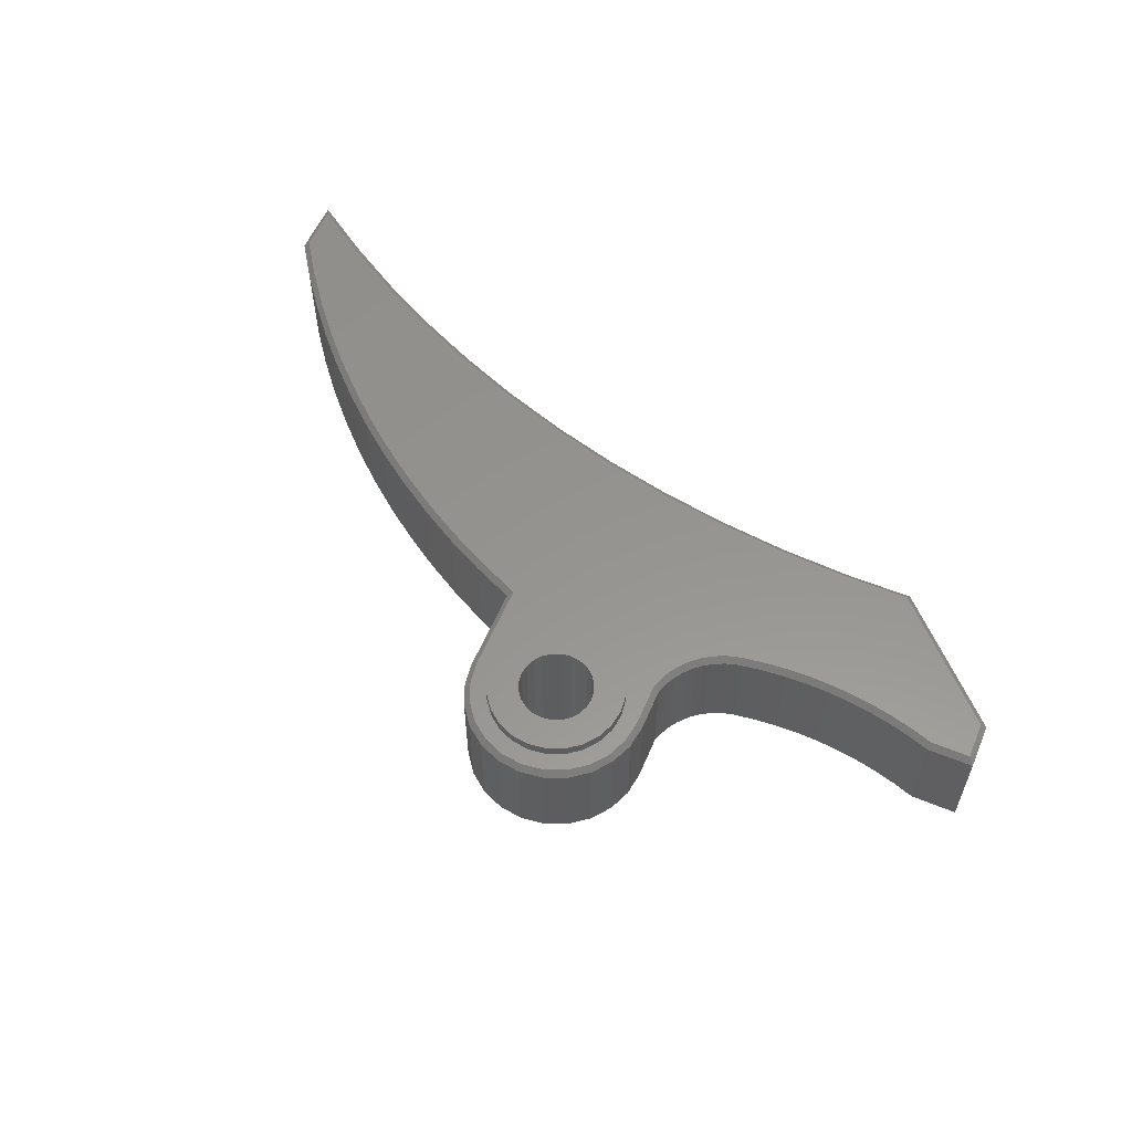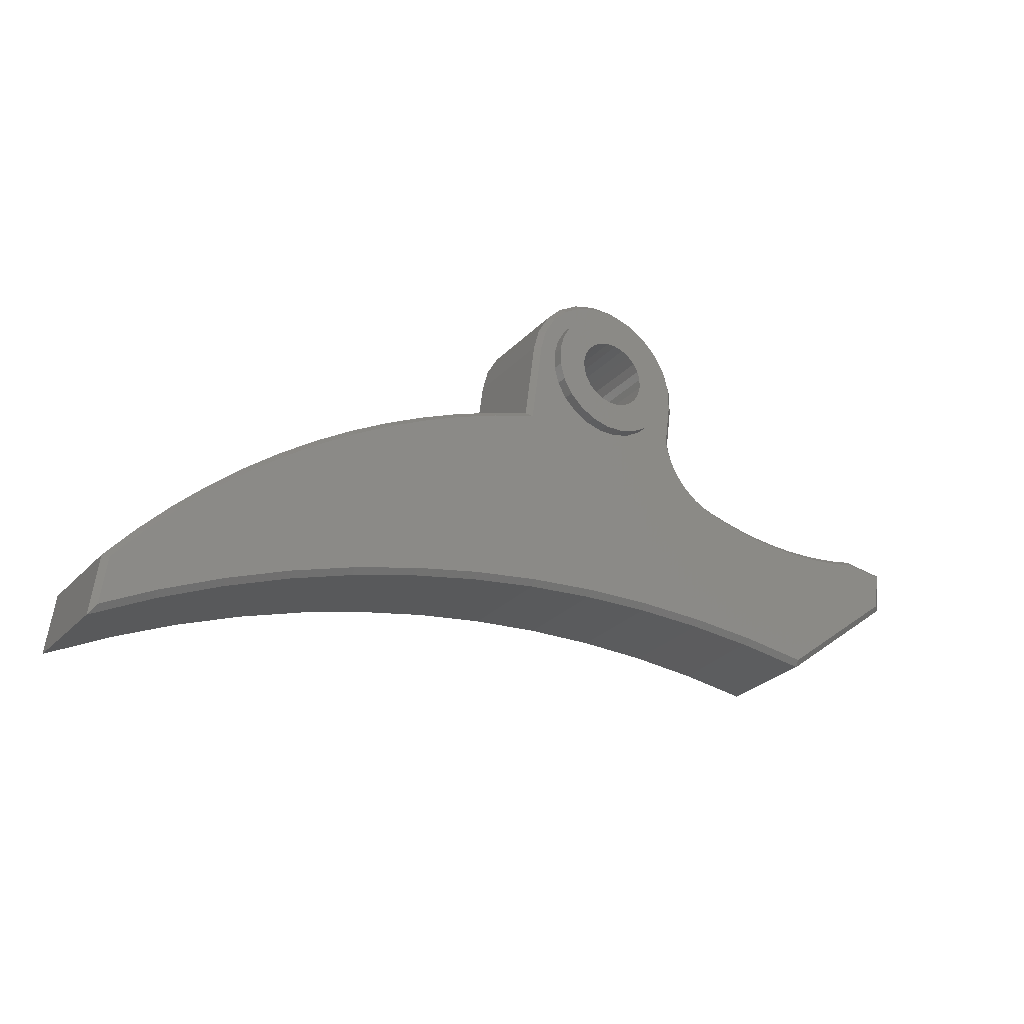
<metadata>
{"format":"stl","ext":"stl","renderer":"f3d","projection":"perspective","resolution":1024,"background":"white","views":[{"elev":57.4,"azim":-149.4,"up":"+Z"},{"elev":-27.2,"azim":146.9,"up":"+Y"}]}
</metadata>
<code>
# stl→obj: 406 verts, 812 faces
v -1.044 7.932 10.5
v 1.044 7.932 1.5
v -1.044 7.932 1.5
v 1.044 7.932 10.5
v 37.87 -30.82 1
v 43.25 -33.72 1.5
v 37.68 -31.28 1.5
v 43.46 -33.27 1
v 8.368 -23.33 1
v 14.33 -24.67 1.5
v 8.312 -23.82 1.5
v 14.41 -24.17 1
v -32.73 -15.7 1
v -21.98 -24.58 1.5
v -33.2 -15.97 1.5
v -21.84 -24.06 1
v -16.16 -11.65 1.5
v -18.03 -12.46 1
v -18.09 -11.96 1.5
v -16.07 -12.14 1
v -15.96 -23.76 1.5
v -16.01 -23.27 1
v 45.38 -28.33 1.5
v 47.51 -31.47 1
v 45.02 -28.67 1
v 47.99 -31.25 1.5
v -20.04 -12.16 1.5
v -21.98 -12.75 1
v -21.99 -12.25 1.5
v -20 -12.66 1
v 39.74 -22.9 1.5
v 42.28 -25.9 1
v 39.41 -23.28 1
v 42.63 -25.54 1.5
v 6.347 4.87 1.5
v 6.929 2.87 1
v 5.95 4.566 1
v 7.391 3.061 1.5
v 30.33 -15.87 1.5
v 33.29 -18.46 1
v 30.06 -16.29 1
v 33.58 -18.05 1.5
v 36.41 -20.79 1
v 36.72 -20.4 1.5
v -29.76 -11.48 1.5
v -33.16 -12.43 1
v -33.72 -12 1.5
v -29.77 -11.99 1
v -27.91 -12.34 1
v -27.83 -11.84 1.5
v 2.284 -22.81 1
v 2.255 -23.31 1.5
v -25.9 -12.09 1.5
v -23.97 -12.73 1
v -25.94 -12.59 1
v -23.95 -12.23 1.5
v 48.06 -35.59 1
v 48.68 -36.46 1.5
v 32.15 -28.68 1
v 31.99 -29.15 1.5
v -7.932 1.044 1.5
v -7.432 -1.011 1
v -7.932 -1.044 1.5
v -7.436 -0.9789 1
v -7.436 0.9789 1
v -12.37 -10.7 1.5
v -14.13 -11.72 1
v -14.25 -11.23 1.5
v -12.22 -11.18 1
v -7.442 -4.762 1.5
v -7.065 -5.539 1
v -7.554 -5.433 1.5
v -6.937 -4.771 1
v -3.819 -22.63 1
v -3.82 -23.13 1.5
v -6.347 4.87 1.5
v -6.929 2.87 1
v -7.391 3.061 1.5
v -5.95 4.566 1
v 26.32 -26.85 1
v 26.19 -27.33 1.5
v 20.3 -25.84 1.5
v 20.41 -25.35 1
v -9.897 -23.28 1.5
v -9.923 -22.78 1
v 42.58 -26.21 1
v 42.94 -25.86 1.5
v 2.87 6.929 1
v 0.9789 7.436 1
v 3.061 7.391 1.5
v -0.9789 7.436 1
v 4.87 6.347 1.5
v 4.566 5.95 1
v -7.968 -6.727 1.5
v -7.827 -7.578 1
v -8.266 -7.338 1.5
v -7.508 -6.924 1
v 7.932 1.044 1.5
v 8.457 -6.778 1
v 7.44 0.9465 1
v 8.911 -6.392 1.5
v -4.87 6.347 1.5
v -4.566 5.95 1
v -7.253 -6.242 1
v -7.73 -6.09 1.5
v -3.061 7.391 1.5
v -2.87 6.929 1
v -15.58 -23.23 1
v -15.54 -23.73 1.5
v 12.51 -7.993 1
v 12.66 -7.518 1.5
v 8.911 -6.392 10.5
v 12.66 -7.518 10.5
v -23.95 -12.23 10.5
v -21.99 -12.25 10.5
v -6.347 4.87 10.5
v -4.87 6.347 10.5
v 39.74 -22.9 10.5
v 42.63 -25.54 10.5
v -33.2 -15.97 10.5
v -21.98 -24.58 10.5
v 47.99 -31.25 10.5
v 45.38 -28.33 10.5
v 16.35 -8.831 1.5
v 19.98 -10.33 10.5
v 19.98 -10.33 1.5
v 16.35 -8.831 10.5
v -20.04 -12.16 10.5
v -25.9 -12.09 10.5
v -33.72 -12 10.5
v -3.061 7.391 10.5
v -14.25 -11.23 10.5
v -12.37 -10.7 10.5
v -29.76 -11.48 10.5
v -27.83 -11.84 10.5
v -7.442 -4.762 10.5
v -7.932 -1.044 10.5
v -11.73 -10.47 1.5
v -11.73 -10.47 10.5
v 30.33 -15.87 10.5
v 33.58 -18.05 10.5
v 31.99 -29.15 10.5
v 26.19 -27.33 10.5
v 36.72 -20.4 10.5
v 26.97 -13.85 10.5
v 26.97 -13.85 1.5
v 42.94 -25.86 10.5
v -16.16 -11.65 10.5
v -18.09 -11.96 10.5
v 3.061 7.391 10.5
v -7.932 1.044 10.5
v -7.391 3.061 10.5
v -7.554 -5.433 10.5
v -8.62 -7.918 10.5
v -8.62 -7.918 1.5
v -8.266 -7.338 10.5
v -7.73 -6.09 10.5
v 8.312 -23.82 10.5
v 2.255 -23.31 10.5
v -7.968 -6.727 10.5
v -9.993 -9.419 10.5
v -9.488 -8.963 1.5
v -9.993 -9.419 1.5
v -9.488 -8.963 10.5
v -32.73 -15.7 11
v -29.77 -11.99 11
v -33.16 -12.43 11
v -21.84 -24.06 11
v -27.91 -12.34 11
v -25.94 -12.59 11
v -23.97 -12.73 11
v -21.98 -12.75 11
v -20 -12.66 11
v -16.01 -23.27 11
v -18.03 -12.46 11
v -16.07 -12.14 11
v -14.13 -11.72 11
v -15.58 -23.23 11
v -9.923 -22.78 11
v -12.22 -11.18 11
v -11.54 -10.93 11
v -10.88 -10.62 11
v -10.26 -10.24 11
v -9.675 -9.806 11
v -3.819 -22.63 11
v -9.135 -9.318 11
v -8.644 -8.781 11
v -8.206 -8.199 11
v -7.827 -7.578 11
v -7.508 -6.924 11
v -7.253 -6.242 11
v -7.065 -5.539 11
v -6.937 -4.771 11
v -6.925 2.868 11
v -5.949 -0.7832 11
v -5.543 -2.296 11
v -4.76 -3.653 11
v -3.653 -4.76 11
v 2.284 -22.81 11
v -2.296 -5.543 11
v -0.7832 -5.949 11
v 0.7832 -5.949 11
v 2.296 -5.543 11
v 8.368 -23.33 11
v 3.653 -4.76 11
v 4.76 -3.653 11
v 5.543 -2.296 11
v 5.949 -0.7832 11
v 5.949 0.7832 11
v 6.925 2.868 11
v 7.44 0.9465 11
v 8.457 -6.778 11
v 14.41 -24.17 11
v 12.51 -7.993 11
v 16.18 -9.297 11
v 20.41 -25.35 11
v 19.77 -10.78 11
v 23.29 -12.45 11
v 26.32 -26.85 11
v 26.72 -14.28 11
v 32.15 -28.68 11
v 30.06 -16.29 11
v 33.29 -18.46 11
v 37.87 -30.82 11
v 36.41 -20.79 11
v 39.41 -23.28 11
v 43.46 -33.27 11
v 42.28 -25.9 11
v 42.58 -26.21 11
v 45.02 -28.67 11
v 48.06 -35.59 11
v 47.51 -31.47 11
v -5.949 0.7832 11
v -5.947 4.563 11
v -5.543 2.296 11
v -4.563 5.947 11
v -4.76 3.653 11
v -3.653 4.76 11
v -2.868 6.925 11
v -2.296 5.543 11
v -0.9784 7.432 11
v -0.7832 5.949 11
v 0.9784 7.432 11
v 0.7832 5.949 11
v 2.296 5.543 11
v 2.868 6.925 11
v 3.653 4.76 11
v 4.563 5.947 11
v 4.76 3.653 11
v 5.947 4.563 11
v 5.543 2.296 11
v -7.432 0.9784 11
v -7.432 -1.011 11
v -11.12 -10.18 10.5
v -10.54 -9.824 1.5
v -11.12 -10.18 1.5
v -10.54 -9.824 10.5
v 37.68 -31.28 10.5
v -3.82 -23.13 10.5
v -9.897 -23.28 10.5
v 19.77 -10.78 1
v 16.18 -9.297 1
v -8.206 -8.199 1
v -15.54 -23.73 10.5
v -9.029 -8.461 10.5
v -9.029 -8.461 1.5
v 7.436 0.9789 1
v 20.3 -25.84 10.5
v 14.33 -24.67 10.5
v -9.675 -9.806 1
v -9.135 -9.318 1
v 23.52 -12 1.5
v 23.52 -12 10.5
v 43.25 -33.72 10.5
v 48.68 -36.46 10.5
v 26.72 -14.28 1
v 23.29 -12.45 1
v -10.88 -10.62 1
v -10.26 -10.24 1
v -11.54 -10.93 1
v -8.644 -8.781 1
v 0.4242 3.222 12
v -0.4242 3.222 7.05e-15
v 0.4242 3.222 7.05e-15
v -0.4242 3.222 12
v -1.978 -2.578 12
v -1.244 -3.003 9.87e-15
v -1.978 -2.578 9.87e-15
v -1.244 -3.003 12
v 3.003 1.244 12
v 2.578 1.978 7.05e-15
v 3.003 1.244 7.05e-15
v 2.578 1.978 12
v -2.578 -1.978 12
v -2.578 -1.978 9.87e-15
v -3.222 -0.4242 8.46e-15
v -3.003 -1.244 12
v -3.003 -1.244 8.46e-15
v -3.222 -0.4242 12
v 0.4242 -3.222 12
v 1.244 -3.003 9.87e-15
v 0.4242 -3.222 9.87e-15
v 1.244 -3.003 12
v -0.4242 -3.222 12
v -0.4242 -3.222 9.87e-15
v 1.244 3.003 12
v 1.244 3.003 7.05e-15
v -2.578 1.978 7.05e-15
v -3.003 1.244 12
v -3.003 1.244 7.05e-15
v -2.578 1.978 12
v -3.222 0.4242 12
v -3.222 0.4242 8.46e-15
v 3.222 0.4242 12
v 3.222 0.4242 8.46e-15
v 3.003 -1.244 12
v 3.222 -0.4242 8.46e-15
v 3.003 -1.244 8.46e-15
v 3.222 -0.4242 12
v 1.978 2.578 12
v 1.978 2.578 7.05e-15
v 1.978 -2.578 9.87e-15
v 1.978 -2.578 12
v -1.244 3.003 7.05e-15
v -1.244 3.003 12
v -1.978 2.578 7.05e-15
v -1.978 2.578 12
v 2.578 -1.978 12
v 2.578 -1.978 9.87e-15
v -2.296 -5.543 12
v -3.653 -4.76 12
v -0.7832 -5.949 12
v 0.7832 -5.949 12
v 2.296 -5.543 12
v 3.653 -4.76 12
v 3.653 4.76 12
v 4.76 3.653 12
v 4.76 -3.653 12
v 5.543 2.296 12
v 5.543 -2.296 12
v 5.949 0.7832 12
v 5.949 -0.7832 12
v -5.543 -2.296 12
v -5.949 0.7832 12
v -5.949 -0.7832 12
v -5.543 2.296 12
v -4.76 3.653 12
v -4.76 -3.653 12
v -3.653 4.76 12
v -2.296 5.543 12
v -0.7832 5.949 12
v 0.7832 5.949 12
v 2.296 5.543 12
v -2.296 5.543 5.64e-15
v -3.653 4.76 5.64e-15
v -0.7832 5.949 5.64e-15
v 0.7832 5.949 5.64e-15
v 2.296 5.543 5.64e-15
v 3.653 4.76 5.64e-15
v 3.653 -4.76 1.128e-14
v 4.76 -3.653 9.87e-15
v 4.76 3.653 7.05e-15
v 5.543 -2.296 9.87e-15
v 5.543 2.296 7.05e-15
v 5.949 0.7832 8.46e-15
v 5.949 -0.7832 8.46e-15
v -5.543 2.296 7.05e-15
v -5.949 -0.7832 8.46e-15
v -5.949 0.7832 8.46e-15
v -5.543 -2.296 9.87e-15
v -4.76 -3.653 9.87e-15
v -4.76 3.653 7.05e-15
v -3.653 -4.76 1.128e-14
v -2.296 -5.543 1.128e-14
v -0.7832 -5.949 1.128e-14
v 0.7832 -5.949 1.128e-14
v 2.296 -5.543 1.128e-14
v 5.543 2.296 1
v 4.76 3.653 1
v -0.7832 -5.949 1
v -2.296 -5.543 1
v 2.296 5.543 1
v 3.653 4.76 1
v 0.7832 -5.949 1
v 5.949 -0.7832 1
v 5.949 0.7832 1
v -3.653 4.76 1
v -2.296 5.543 1
v -5.949 -0.7832 1
v -5.543 -2.296 1
v -5.949 0.7832 1
v -5.543 2.296 1
v -4.76 3.653 1
v -0.7832 5.949 1
v 0.7832 5.949 1
v -4.76 -3.653 1
v -3.653 -4.76 1
v 2.296 -5.543 1
v 3.653 -4.76 1
v 4.76 -3.653 1
v 5.543 -2.296 1
v -15.96 -23.76 10.5
v 4.87 6.347 10.5
v 7.932 1.044 10.5
v 7.391 3.061 10.5
v 6.347 4.87 10.5
f 1 2 3
f 2 1 4
f 5 6 7
f 6 5 8
f 9 10 11
f 10 9 12
f 13 14 15
f 14 13 16
f 17 18 19
f 18 17 20
f 16 21 14
f 21 16 22
f 23 24 25
f 24 23 26
f 27 28 29
f 28 27 30
f 31 32 33
f 32 31 34
f 35 36 37
f 36 35 38
f 39 40 41
f 40 39 42
f 42 43 40
f 43 42 44
f 45 46 47
f 46 45 48
f 45 49 48
f 49 45 50
f 51 11 52
f 11 51 9
f 53 54 55
f 54 53 56
f 26 57 24
f 57 26 58
f 59 7 60
f 7 59 5
f 46 15 47
f 15 46 13
f 61 62 63
f 62 61 64
f 64 61 65
f 8 58 6
f 58 8 57
f 66 67 68
f 67 66 69
f 70 71 72
f 71 70 73
f 19 30 27
f 30 19 18
f 74 52 75
f 52 74 51
f 76 77 78
f 77 76 79
f 56 28 54
f 28 56 29
f 68 20 17
f 20 68 67
f 80 60 81
f 60 80 59
f 12 82 10
f 82 12 83
f 44 33 43
f 33 44 31
f 74 84 85
f 84 74 75
f 78 65 61
f 65 78 77
f 34 86 32
f 86 34 25
f 25 34 87
f 25 87 23
f 2 88 89
f 88 2 90
f 3 89 91
f 89 3 2
f 62 70 63
f 70 62 73
f 92 37 93
f 37 92 35
f 90 93 88
f 93 90 92
f 94 95 96
f 95 94 97
f 98 99 100
f 99 98 101
f 102 79 76
f 79 102 103
f 72 104 105
f 104 72 71
f 106 103 102
f 103 106 107
f 108 21 22
f 21 108 109
f 109 108 85
f 109 85 84
f 105 97 94
f 97 105 104
f 101 110 99
f 110 101 111
f 50 55 49
f 55 50 53
f 3 107 106
f 107 3 91
f 112 111 101
f 111 112 113
f 114 29 56
f 29 114 115
f 116 102 76
f 102 116 117
f 118 34 31
f 34 118 119
f 14 120 15
f 120 14 121
f 23 122 26
f 122 23 123
f 124 125 126
f 125 124 127
f 115 27 29
f 27 115 128
f 129 56 53
f 56 129 114
f 120 47 15
f 47 120 130
f 131 3 106
f 3 131 1
f 132 66 68
f 66 132 133
f 134 50 45
f 50 134 135
f 136 63 70
f 63 136 137
f 133 138 66
f 138 133 139
f 130 45 47
f 45 130 134
f 140 42 39
f 42 140 141
f 142 81 60
f 81 142 143
f 141 44 42
f 44 141 144
f 145 39 146
f 39 145 140
f 34 147 87
f 147 34 119
f 148 68 17
f 68 148 132
f 128 19 27
f 19 128 149
f 4 90 2
f 90 4 150
f 135 53 50
f 53 135 129
f 149 17 19
f 17 149 148
f 151 78 61
f 78 151 152
f 87 123 23
f 123 87 147
f 137 61 63
f 61 137 151
f 102 131 106
f 131 102 117
f 144 31 44
f 31 144 118
f 113 124 111
f 124 113 127
f 153 70 72
f 70 153 136
f 154 96 155
f 96 154 156
f 157 72 105
f 72 157 153
f 158 52 11
f 52 158 159
f 156 94 96
f 94 156 160
f 161 162 163
f 162 161 164
f 160 105 94
f 105 160 157
f 165 166 167
f 166 165 168
f 166 168 169
f 169 168 170
f 170 168 171
f 171 168 172
f 172 168 173
f 173 168 174
f 173 174 175
f 175 174 176
f 176 174 177
f 177 174 178
f 177 178 179
f 177 179 180
f 180 179 181
f 181 179 182
f 182 179 183
f 183 179 184
f 184 179 185
f 184 185 186
f 186 185 187
f 187 185 188
f 188 185 189
f 189 185 190
f 190 185 191
f 191 185 192
f 192 185 193
f 193 185 194
f 194 185 195
f 195 185 196
f 196 185 197
f 197 185 198
f 198 185 199
f 198 199 200
f 200 199 201
f 201 199 202
f 202 199 203
f 203 199 204
f 203 204 205
f 205 204 206
f 206 204 207
f 207 204 208
f 208 204 209
f 209 204 210
f 210 204 211
f 211 204 212
f 212 204 213
f 212 213 214
f 214 213 215
f 215 213 216
f 215 216 217
f 217 216 218
f 218 216 219
f 218 219 220
f 220 219 221
f 220 221 222
f 222 221 223
f 223 221 224
f 223 224 225
f 225 224 226
f 226 224 227
f 226 227 228
f 228 227 229
f 229 227 230
f 230 227 231
f 230 231 232
f 194 233 234
f 233 194 195
f 234 233 235
f 234 235 236
f 236 235 237
f 236 237 238
f 236 238 239
f 239 238 240
f 239 240 241
f 241 240 242
f 241 242 243
f 243 242 244
f 243 244 245
f 243 245 246
f 246 245 247
f 246 247 248
f 248 247 249
f 248 249 250
f 250 249 251
f 250 251 209
f 250 209 210
f 193 252 253
f 252 193 194
f 254 255 256
f 255 254 257
f 138 254 256
f 254 138 139
f 7 142 60
f 142 7 258
f 259 84 75
f 84 259 260
f 124 261 262
f 261 124 126
f 96 263 155
f 263 96 95
f 260 109 84
f 109 260 264
f 265 155 266
f 155 265 154
f 38 267 36
f 267 38 98
f 267 98 100
f 268 10 82
f 10 268 269
f 162 270 163
f 270 162 271
f 10 158 11
f 158 10 269
f 272 145 146
f 145 272 273
f 6 258 7
f 258 6 274
f 81 268 82
f 268 81 143
f 125 272 126
f 272 125 273
f 257 163 255
f 163 257 161
f 164 266 162
f 266 164 265
f 26 275 58
f 275 26 122
f 159 75 52
f 75 159 259
f 58 274 6
f 274 58 275
f 146 41 276
f 41 146 39
f 83 81 82
f 81 83 80
f 272 276 277
f 276 272 146
f 255 278 256
f 278 255 279
f 256 280 138
f 280 256 278
f 111 262 110
f 262 111 124
f 163 279 255
f 279 163 270
f 155 281 266
f 281 155 263
f 138 69 66
f 69 138 280
f 266 271 162
f 271 266 281
f 126 277 261
f 277 126 272
f 282 283 284
f 283 282 285
f 286 287 288
f 287 286 289
f 290 291 292
f 291 290 293
f 294 288 295
f 288 294 286
f 296 297 298
f 297 296 299
f 300 301 302
f 301 300 303
f 304 302 305
f 302 304 300
f 306 284 307
f 284 306 282
f 308 309 310
f 309 308 311
f 310 312 313
f 312 310 309
f 289 305 287
f 305 289 304
f 314 292 315
f 292 314 290
f 316 317 318
f 317 316 319
f 320 307 321
f 307 320 306
f 319 315 317
f 315 319 314
f 303 322 301
f 322 303 323
f 285 324 283
f 324 285 325
f 326 311 308
f 311 326 327
f 328 318 329
f 318 328 316
f 298 294 295
f 294 298 297
f 325 326 324
f 326 325 327
f 293 321 291
f 321 293 320
f 313 299 296
f 299 313 312
f 323 329 322
f 329 323 328
f 330 299 331
f 299 330 297
f 297 330 294
f 294 330 286
f 286 330 332
f 286 332 289
f 289 332 304
f 304 332 333
f 304 333 300
f 300 333 303
f 303 333 334
f 303 334 323
f 323 334 328
f 328 334 335
f 328 335 316
f 316 335 319
f 319 335 314
f 314 335 336
f 336 335 337
f 337 335 338
f 337 338 339
f 339 338 340
f 339 340 341
f 341 340 342
f 343 344 345
f 344 343 346
f 346 343 347
f 347 343 348
f 347 348 331
f 347 331 349
f 349 331 312
f 349 312 350
f 312 331 299
f 350 312 309
f 350 309 311
f 350 311 327
f 350 327 351
f 351 327 325
f 351 325 285
f 351 285 352
f 352 285 282
f 352 282 306
f 352 306 353
f 353 306 320
f 353 320 293
f 353 293 336
f 336 293 290
f 336 290 314
f 336 249 247
f 249 336 337
f 208 340 207
f 340 208 342
f 351 244 242
f 244 351 352
f 206 335 205
f 335 206 338
f 209 342 208
f 342 209 341
f 335 203 205
f 203 335 334
f 333 201 202
f 201 333 332
f 198 348 197
f 348 198 331
f 207 338 206
f 338 207 340
f 334 202 203
f 202 334 333
f 249 339 251
f 339 249 337
f 332 200 201
f 200 332 330
f 343 197 348
f 197 343 196
f 352 245 244
f 245 352 353
f 330 198 200
f 198 330 331
f 251 341 209
f 341 251 339
f 353 247 245
f 247 353 336
f 345 196 343
f 196 345 195
f 350 242 240
f 242 350 351
f 346 233 344
f 233 346 235
f 349 237 347
f 237 349 238
f 347 235 346
f 235 347 237
f 344 195 345
f 195 344 233
f 354 313 355
f 313 354 310
f 310 354 308
f 308 354 326
f 326 354 356
f 326 356 324
f 324 356 283
f 283 356 357
f 283 357 284
f 284 357 307
f 307 357 358
f 307 358 321
f 321 358 291
f 291 358 359
f 291 359 292
f 292 359 315
f 315 359 360
f 360 359 361
f 361 359 362
f 361 362 363
f 363 362 364
f 363 364 365
f 363 365 366
f 367 368 369
f 368 367 370
f 370 367 371
f 371 367 372
f 371 372 373
f 373 372 355
f 373 355 296
f 373 296 374
f 296 355 313
f 374 296 298
f 374 298 295
f 374 295 288
f 374 288 375
f 375 288 287
f 375 287 305
f 375 305 376
f 376 305 302
f 376 302 301
f 376 301 377
f 377 301 322
f 377 322 329
f 377 329 360
f 360 329 318
f 360 318 317
f 360 317 315
f 349 240 238
f 240 349 350
f 362 378 364
f 378 362 379
f 380 374 375
f 374 380 381
f 382 359 358
f 359 382 383
f 384 375 376
f 375 384 380
f 365 385 366
f 385 365 386
f 364 386 365
f 386 364 378
f 387 354 355
f 354 387 388
f 389 370 390
f 370 389 368
f 65 62 64
f 62 65 77
f 62 77 73
f 103 391 79
f 391 103 392
f 392 103 393
f 393 103 387
f 387 103 107
f 387 107 388
f 388 107 91
f 388 91 394
f 394 91 89
f 394 89 395
f 395 89 382
f 382 89 88
f 382 88 383
f 383 88 93
f 383 93 379
f 379 93 37
f 379 37 378
f 378 37 386
f 386 37 385
f 48 13 46
f 13 48 16
f 16 48 49
f 16 49 55
f 16 55 54
f 16 54 28
f 16 28 30
f 16 30 22
f 22 30 18
f 22 18 20
f 22 20 67
f 22 67 108
f 108 67 85
f 85 67 69
f 85 69 280
f 85 280 278
f 85 278 279
f 85 279 270
f 85 270 74
f 74 270 271
f 74 271 281
f 74 281 263
f 74 263 95
f 74 95 97
f 74 97 104
f 74 104 71
f 74 71 73
f 74 73 77
f 74 77 389
f 389 77 79
f 389 79 391
f 74 389 390
f 74 390 396
f 74 396 397
f 74 397 51
f 51 397 381
f 51 381 380
f 51 380 384
f 51 384 398
f 51 398 9
f 9 398 399
f 9 399 400
f 9 400 401
f 9 401 385
f 9 385 37
f 9 37 36
f 9 36 267
f 9 267 100
f 9 100 99
f 9 99 12
f 12 99 110
f 12 110 262
f 12 262 83
f 83 262 261
f 83 261 277
f 83 277 80
f 80 277 276
f 80 276 59
f 59 276 41
f 59 41 40
f 59 40 5
f 5 40 43
f 5 43 33
f 5 33 8
f 8 33 32
f 8 32 86
f 8 86 25
f 8 25 57
f 57 25 24
f 399 377 360
f 377 399 398
f 390 371 396
f 371 390 370
f 381 373 374
f 373 381 397
f 392 369 391
f 369 392 367
f 394 357 356
f 357 394 395
f 396 373 397
f 373 396 371
f 361 399 360
f 399 361 400
f 363 400 361
f 400 363 401
f 391 368 389
f 368 391 369
f 359 379 362
f 379 359 383
f 395 358 357
f 358 395 382
f 398 376 377
f 376 398 384
f 372 387 355
f 387 372 393
f 393 367 392
f 367 393 372
f 388 356 354
f 356 388 394
f 366 401 363
f 401 366 385
f 215 113 214
f 113 215 127
f 217 127 215
f 127 217 125
f 222 145 220
f 145 222 140
f 223 140 222
f 140 223 141
f 231 122 232
f 122 231 275
f 143 216 268
f 216 143 219
f 268 213 269
f 213 268 216
f 226 144 225
f 144 226 118
f 220 273 218
f 273 220 145
f 274 224 258
f 224 274 227
f 218 125 217
f 125 218 273
f 232 123 230
f 123 232 122
f 258 221 142
f 221 258 224
f 142 219 143
f 219 142 221
f 225 141 223
f 141 225 144
f 228 118 226
f 118 228 119
f 275 227 274
f 227 275 231
f 175 148 149
f 148 175 176
f 171 129 170
f 129 171 114
f 269 204 158
f 204 269 213
f 169 134 166
f 134 169 135
f 120 167 130
f 167 120 165
f 167 134 130
f 134 167 166
f 159 185 259
f 185 159 199
f 121 165 120
f 165 121 168
f 170 135 169
f 135 170 129
f 260 185 179
f 185 260 259
f 172 114 171
f 114 172 115
f 172 128 115
f 128 172 173
f 402 168 121
f 168 402 174
f 158 199 159
f 199 158 204
f 173 149 128
f 149 173 175
f 184 164 161
f 164 184 186
f 191 153 157
f 153 191 192
f 136 253 137
f 253 136 193
f 253 151 137
f 151 253 252
f 177 133 132
f 133 177 180
f 189 160 156
f 160 189 190
f 190 157 160
f 157 190 191
f 180 139 133
f 139 180 181
f 176 132 148
f 132 176 177
f 181 254 139
f 254 181 182
f 187 154 265
f 154 187 188
f 188 156 154
f 156 188 189
f 192 136 153
f 136 192 193
f 186 265 164
f 265 186 187
f 183 161 257
f 161 183 184
f 182 257 254
f 257 182 183
f 152 76 78
f 76 152 116
f 150 92 90
f 92 150 403
f 214 112 212
f 112 214 113
f 98 112 101
f 112 98 404
f 38 404 98
f 404 38 405
f 194 116 152
f 116 194 234
f 241 4 1
f 4 241 243
f 403 35 92
f 35 403 406
f 35 405 38
f 405 35 406
f 236 131 117
f 131 236 239
f 239 1 131
f 1 239 241
f 248 150 246
f 150 248 403
f 246 4 243
f 4 246 150
f 402 178 174
f 178 402 264
f 178 264 179
f 179 264 260
f 229 119 228
f 119 229 230
f 119 230 147
f 147 230 123
f 264 402 109
f 21 121 14
f 121 21 109
f 121 109 402
f 212 404 211
f 404 212 112
f 252 152 151
f 152 252 194
f 250 403 248
f 403 250 406
f 211 405 210
f 405 211 404
f 234 117 116
f 117 234 236
f 210 406 250
f 406 210 405

</code>
